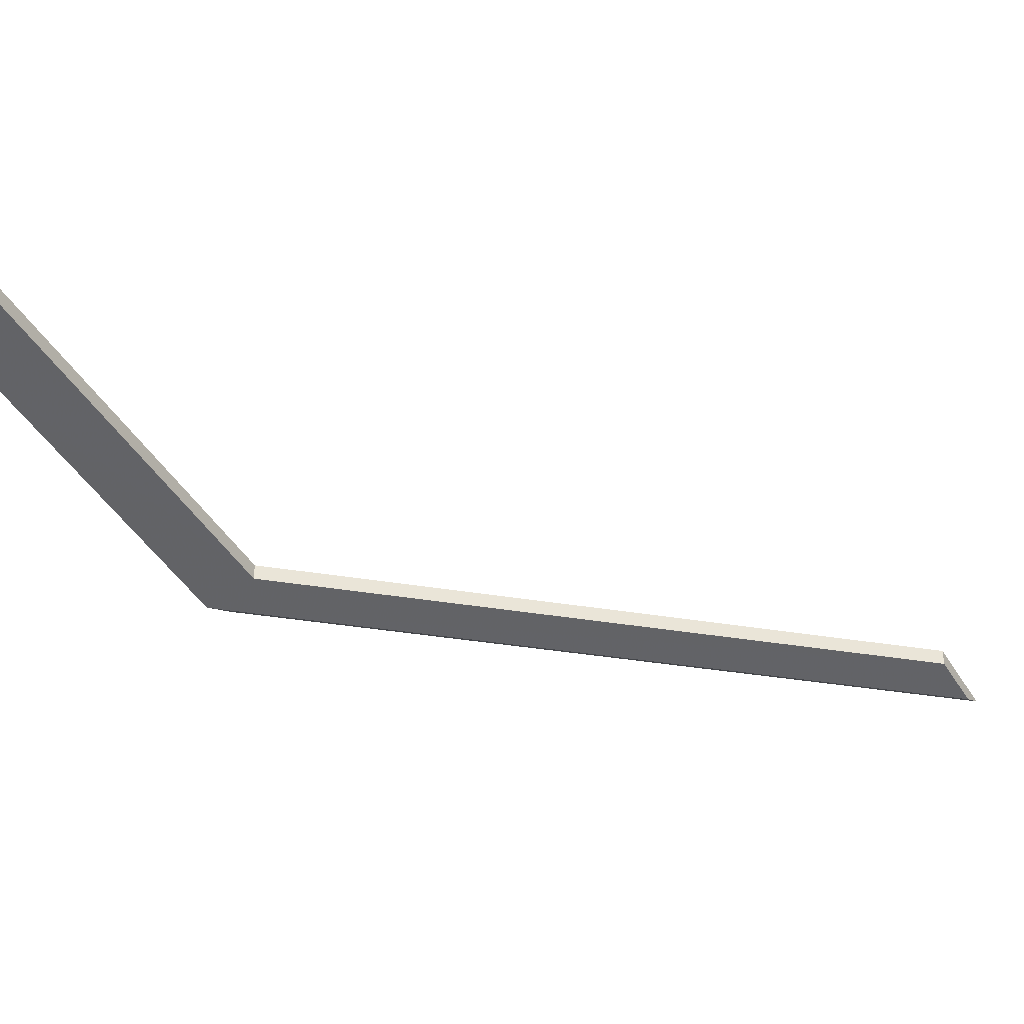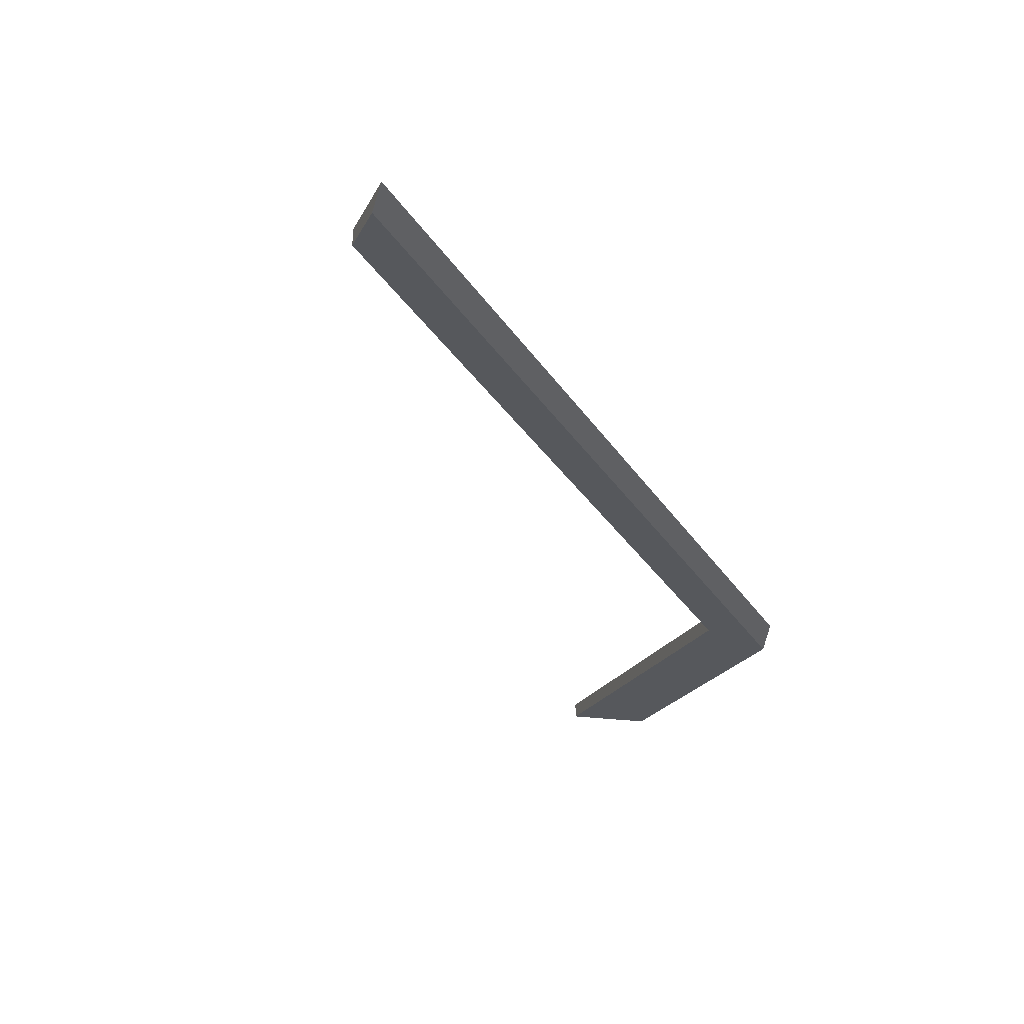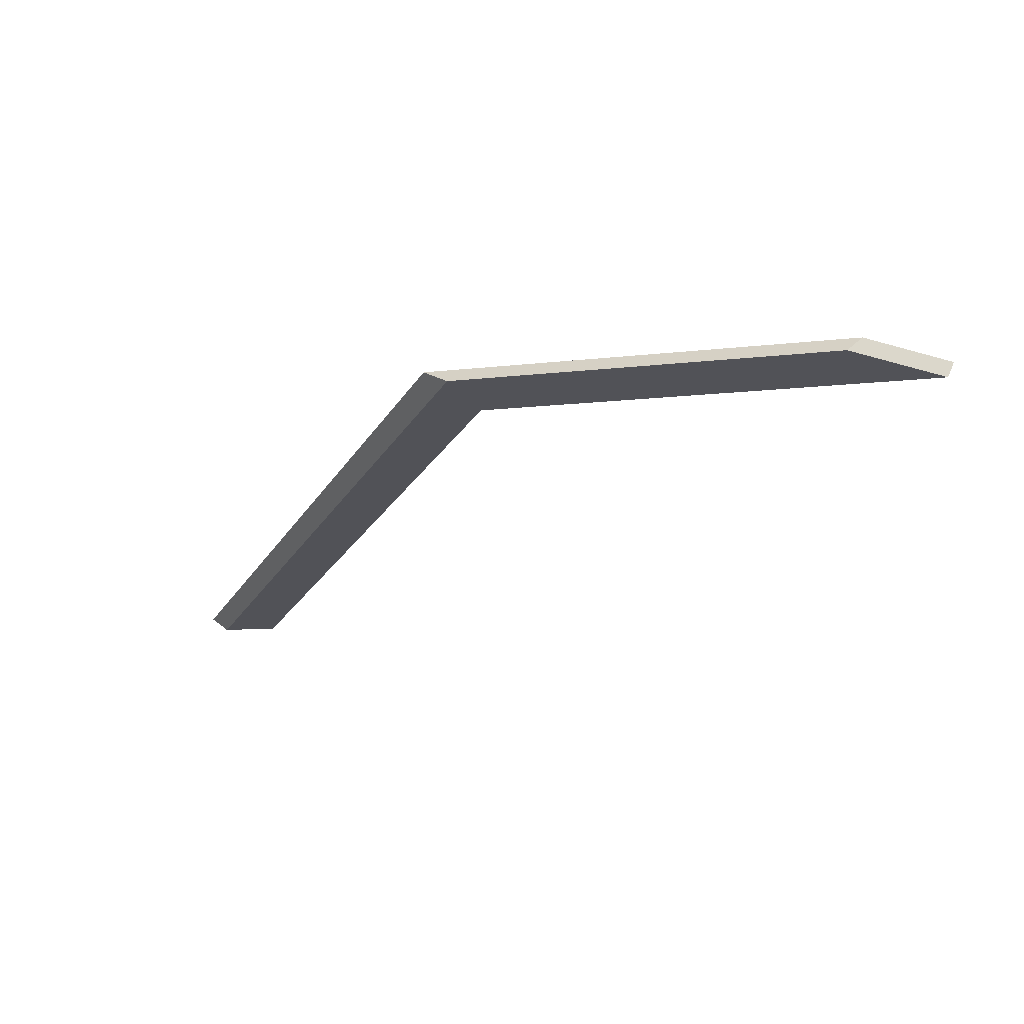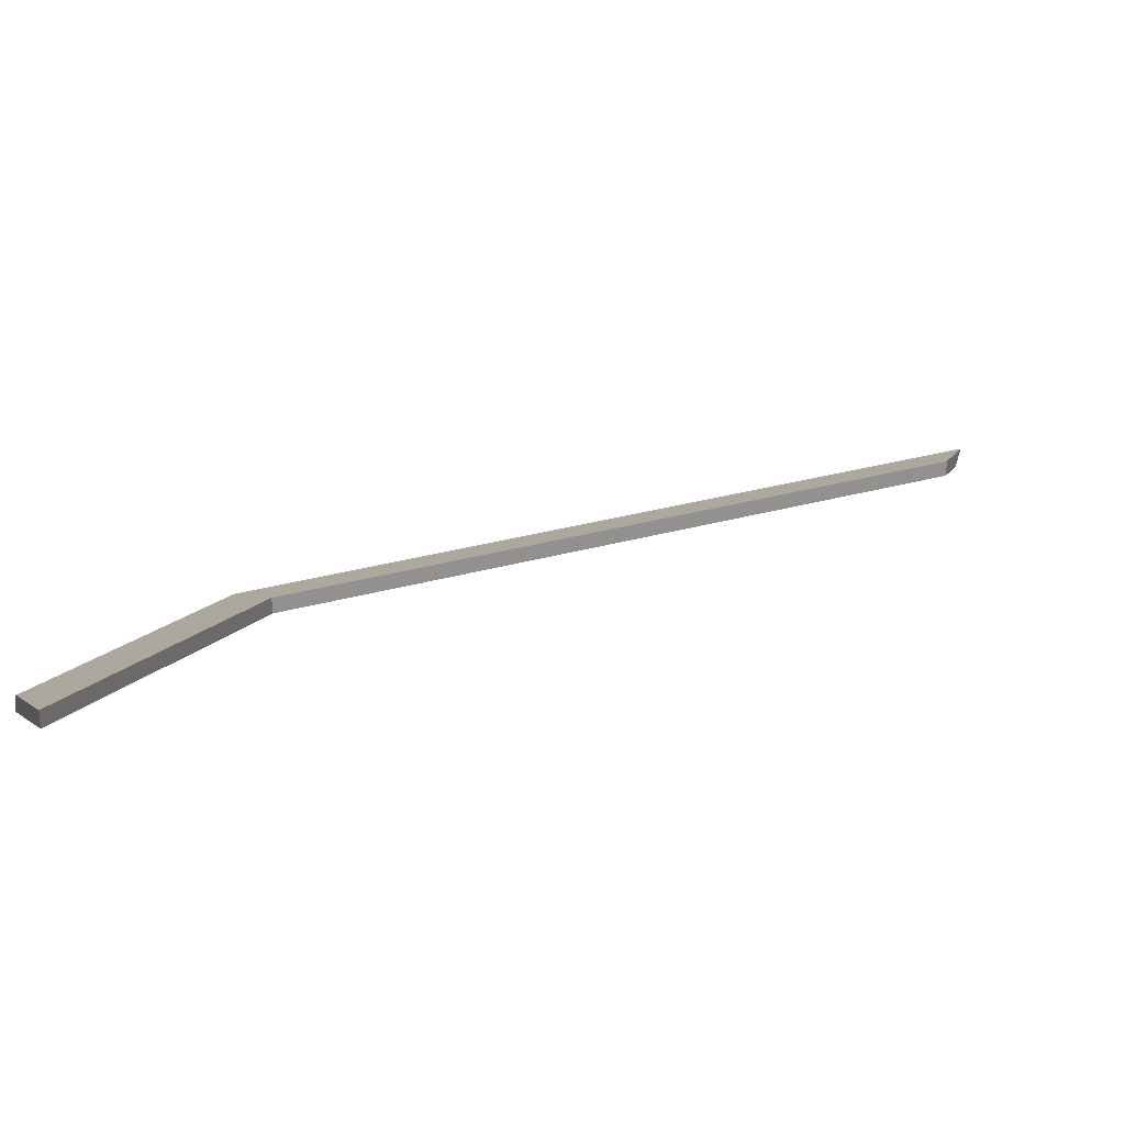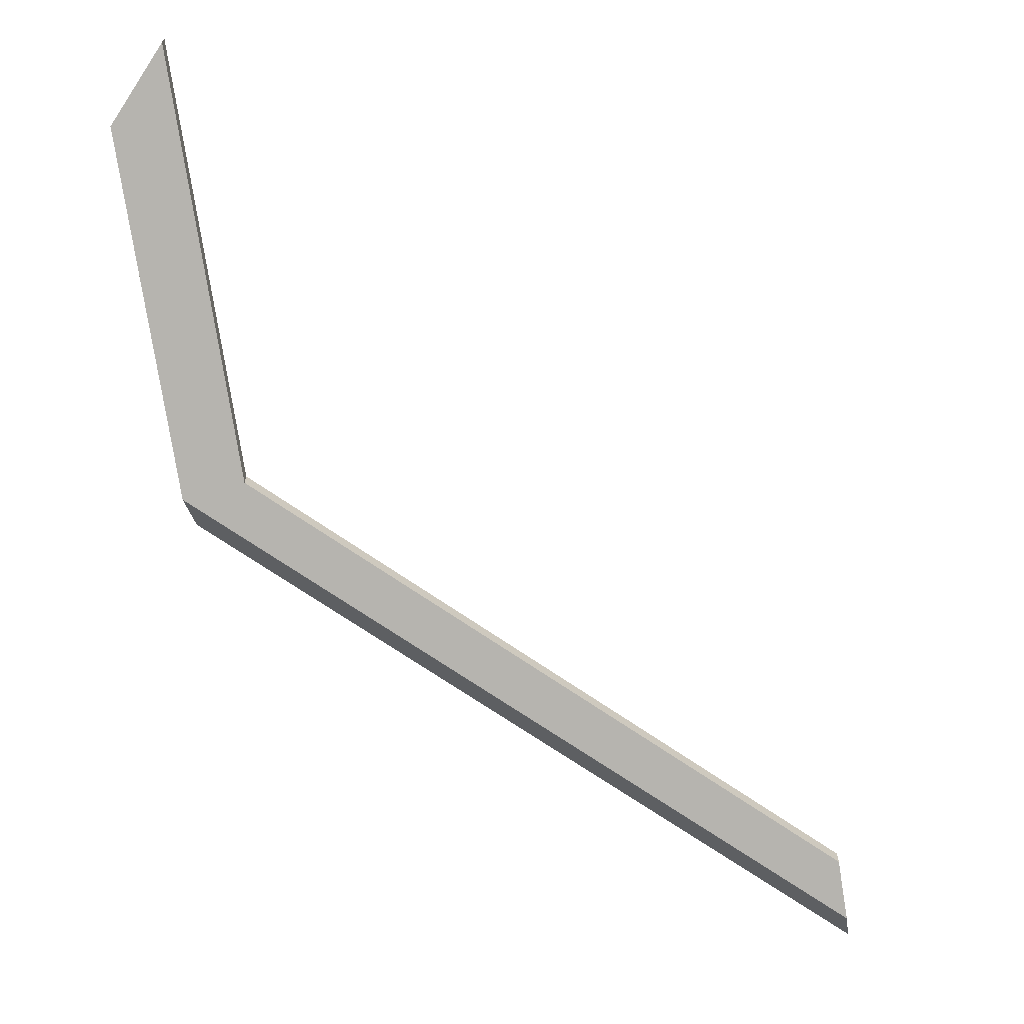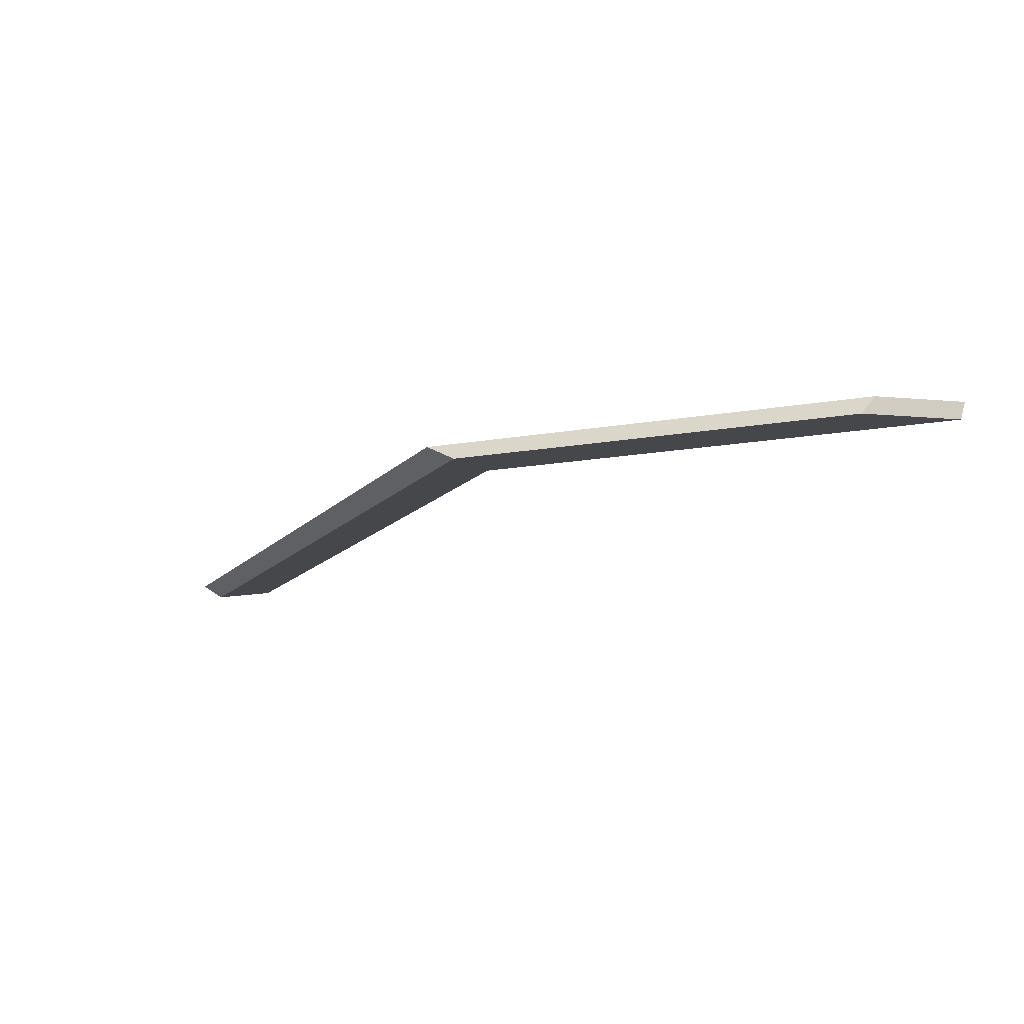
<metadata>
{"format":"obj","ext":"obj","renderer":"f3d","projection":"perspective","resolution":1024,"background":"white","views":[{"elev":-34.1,"azim":98.8,"up":"+Y"},{"elev":-30.8,"azim":-131.1,"up":"+Y"},{"elev":61.8,"azim":22.7,"up":"+Z"},{"elev":24.1,"azim":85.2,"up":"+Y"},{"elev":-66.2,"azim":76.4,"up":"+Y"},{"elev":73.1,"azim":14.4,"up":"+Z"}]}
</metadata>
<code>
v 2.34 -0.0462 1.72
v 2.386 -0.03523 1.74
v 2.376 -0.03852 1.744
v 2.299 -0.04786 1.633
v 2.306 -0.04621 1.636
v 2.337 -0.04786 1.727
v 2.306 -0.04427 1.636
v 2.306 -0.04621 1.636
v 2.299 -0.04786 1.633
v 2.296 -0.04662 1.632
v 2.34 -0.04426 1.72
v 2.34 -0.0462 1.72
v 2.306 -0.04621 1.636
v 2.306 -0.04427 1.636
v 2.296 -0.04662 1.632
v 2.299 -0.04786 1.633
v 2.337 -0.04786 1.727
v 2.333 -0.04662 1.725
v 2.333 -0.04662 1.725
v 2.337 -0.04786 1.727
v 2.376 -0.03852 1.744
v 2.377 -0.03628 1.743
v 2.377 -0.03628 1.743
v 2.376 -0.03852 1.744
v 2.386 -0.03523 1.74
v 2.386 -0.03328 1.74
v 2.386 -0.03328 1.74
v 2.386 -0.03523 1.74
v 2.34 -0.0462 1.72
v 2.34 -0.04426 1.72
v 2.377 -0.03628 1.743
v 2.386 -0.03328 1.74
v 2.34 -0.04426 1.72
v 2.333 -0.04662 1.725
v 2.306 -0.04427 1.636
v 2.296 -0.04662 1.632
f 1 2 3
f 4 5 6
f 1 6 5
f 6 1 3
f 7 8 9
f 7 9 10
f 11 12 13
f 11 13 14
f 15 16 17
f 15 17 18
f 19 20 21
f 19 21 22
f 23 24 25
f 23 25 26
f 27 28 29
f 27 29 30
f 31 32 33
f 34 31 33
f 34 33 35
f 34 35 36

</code>
